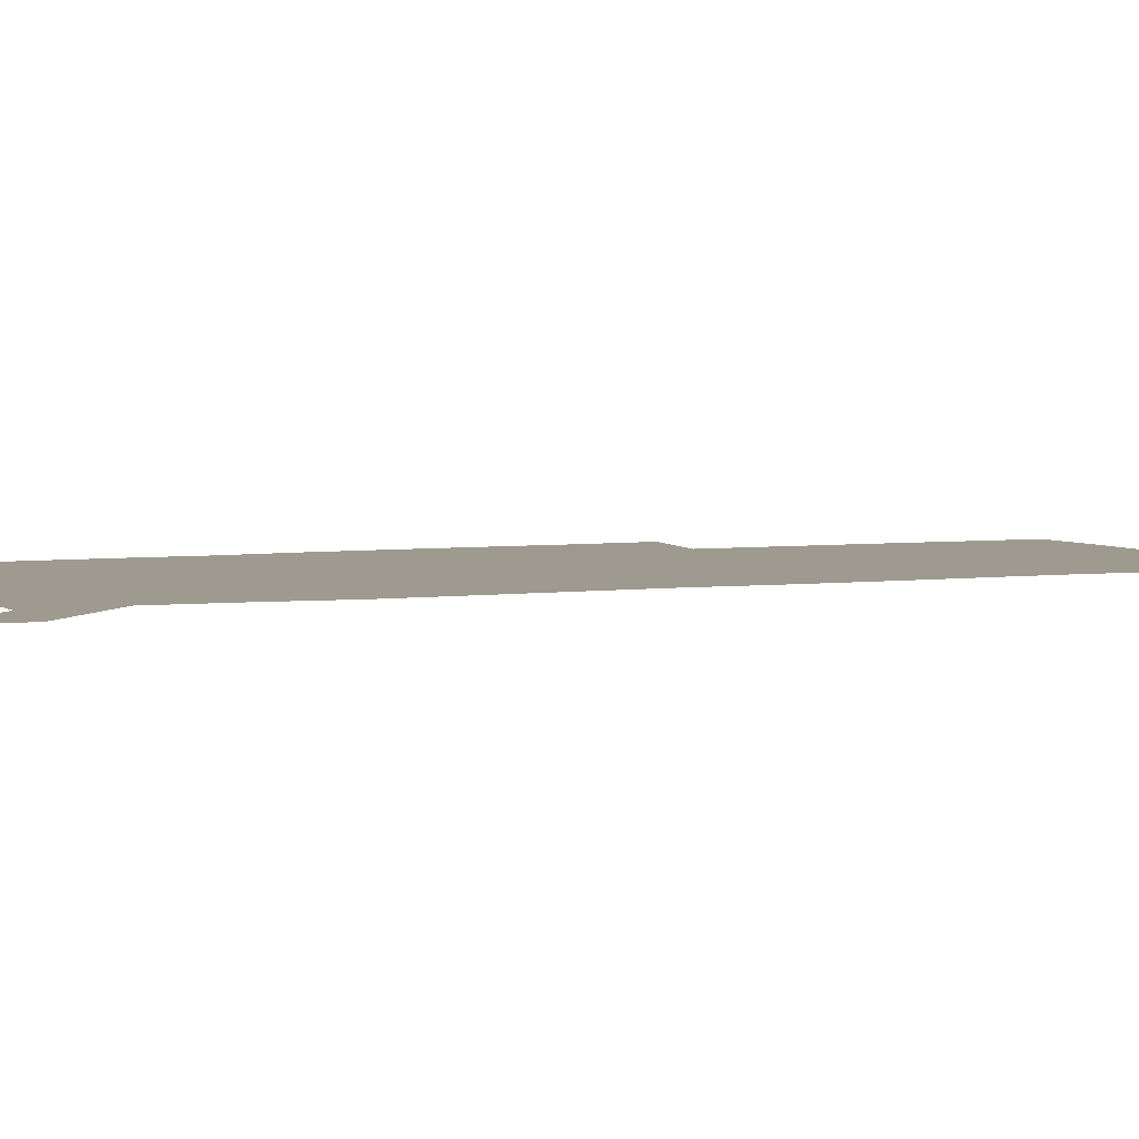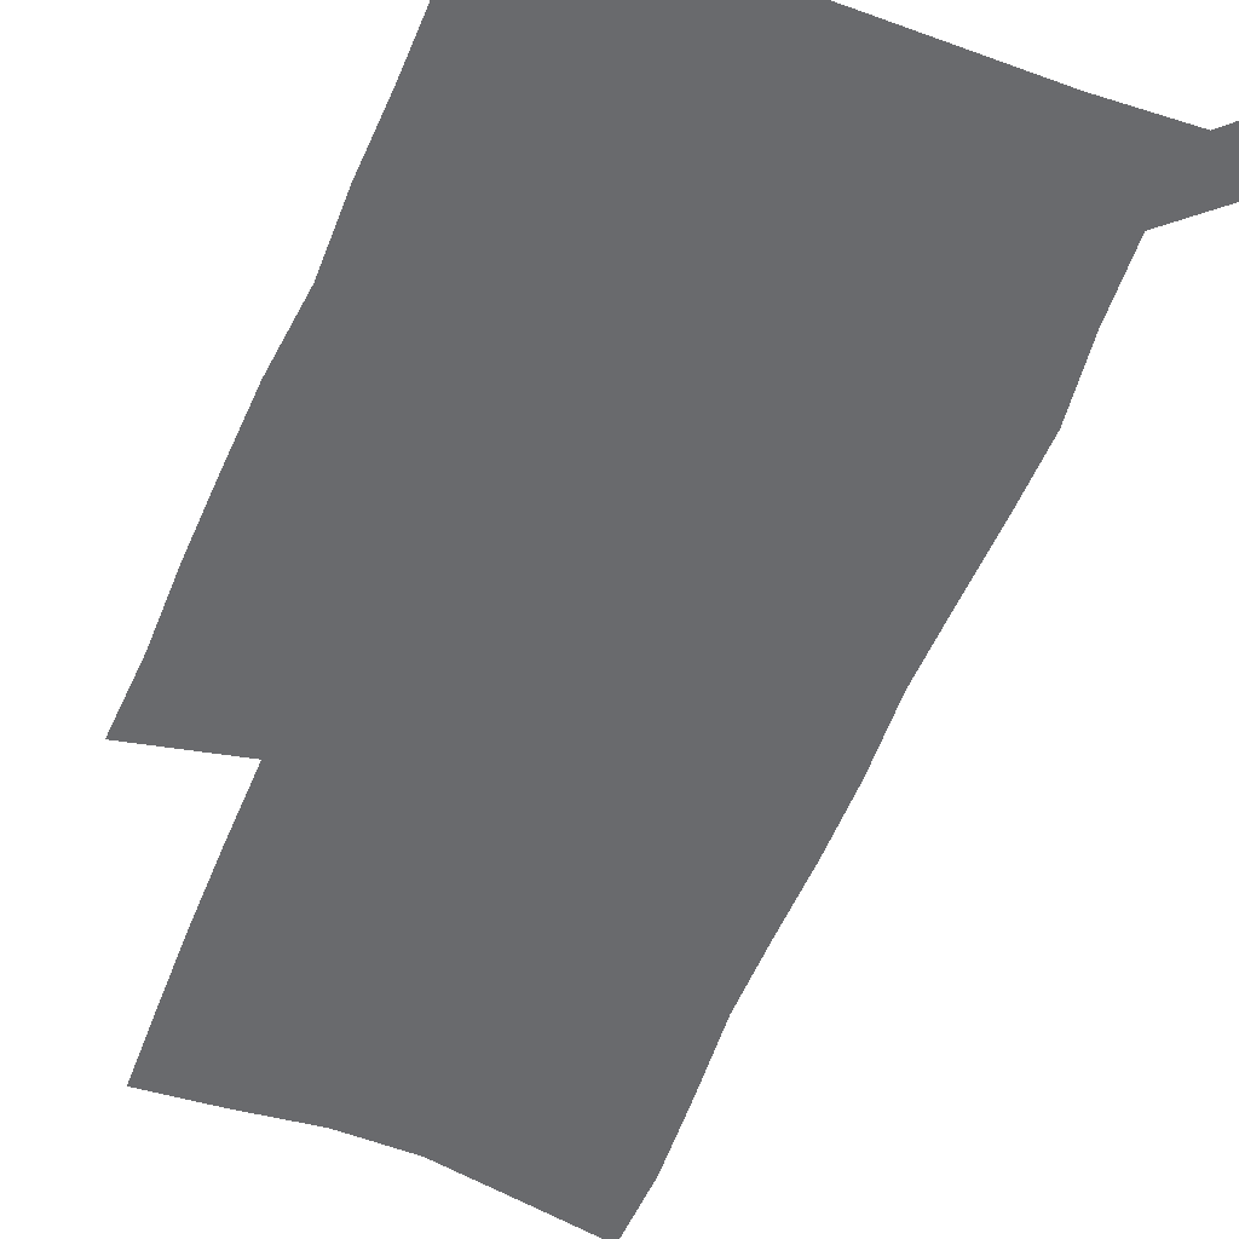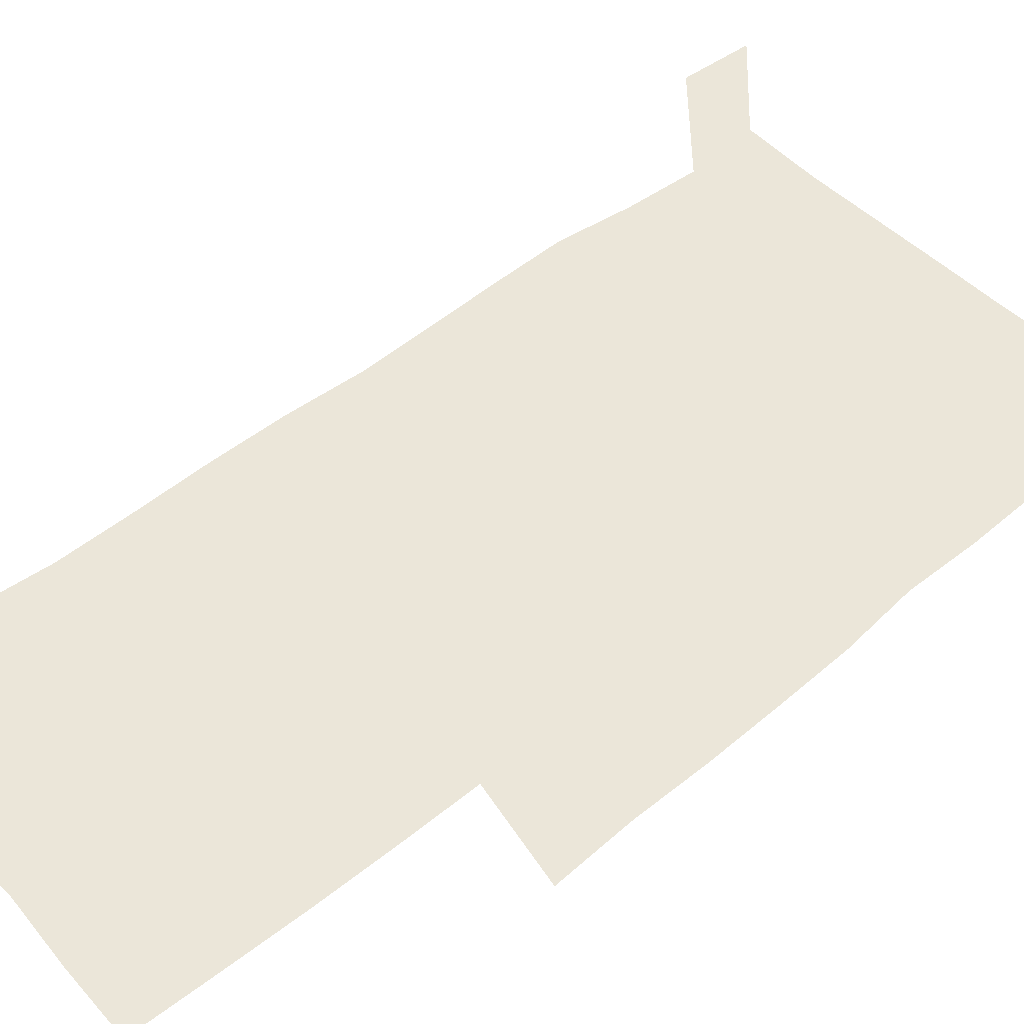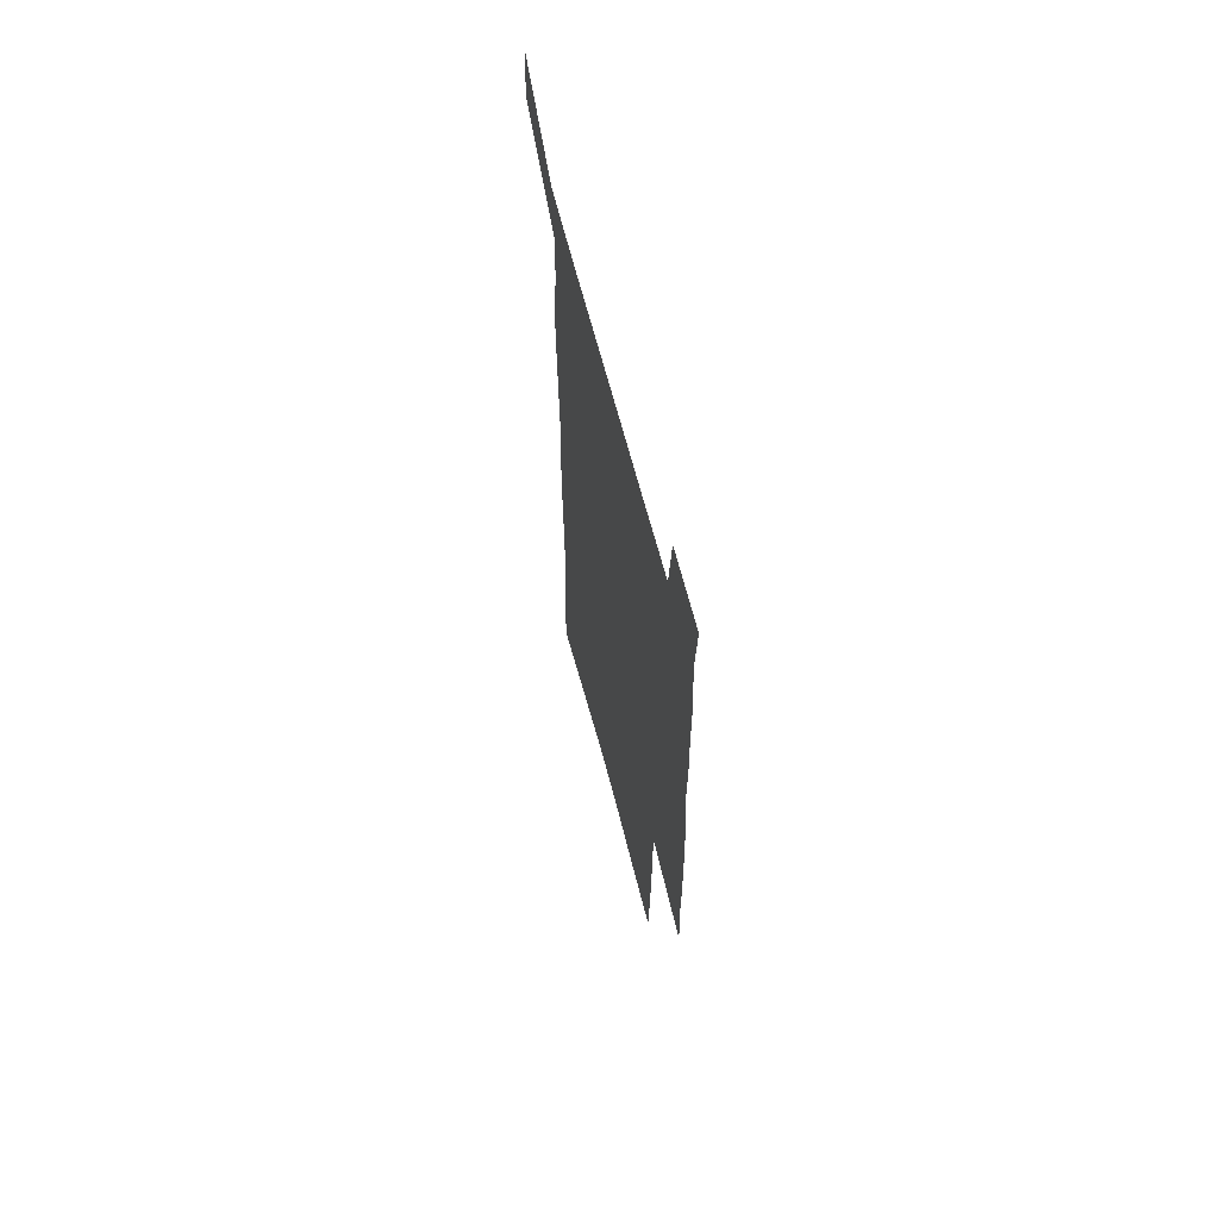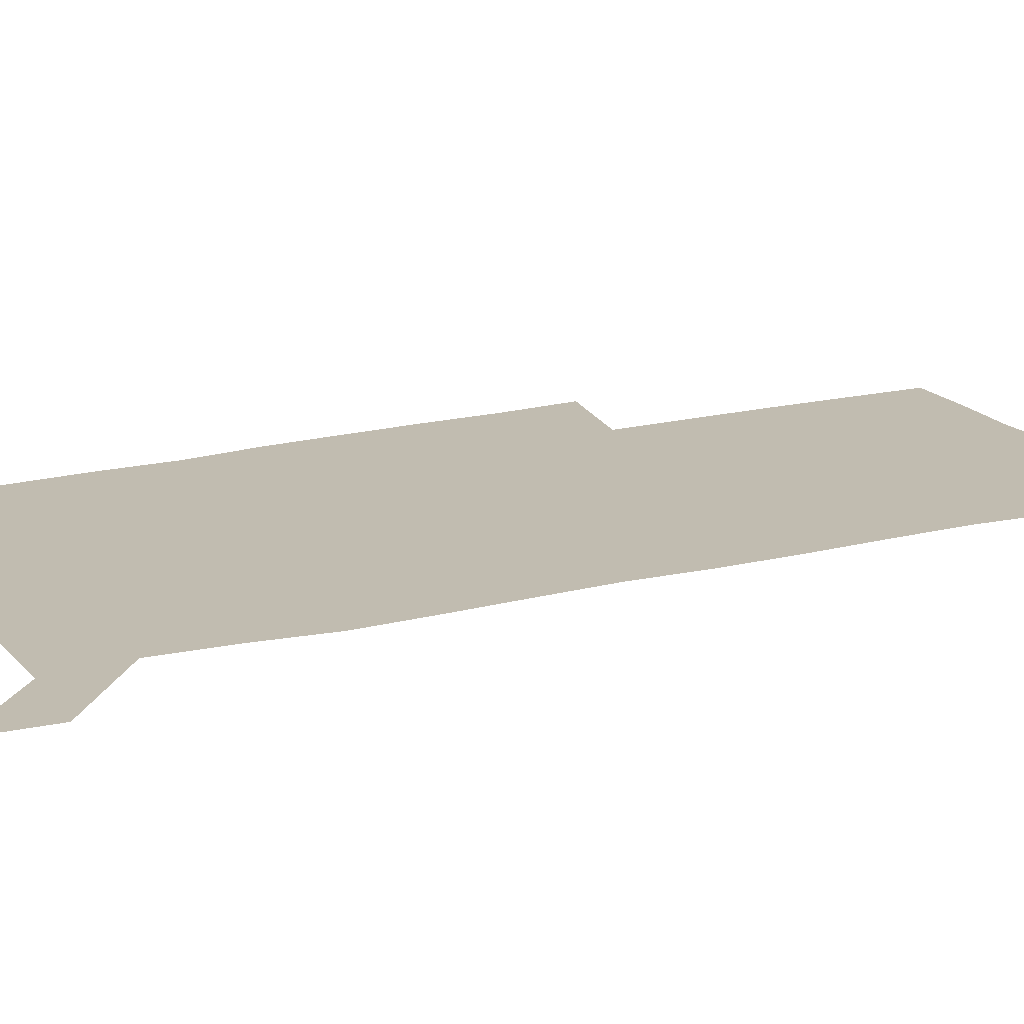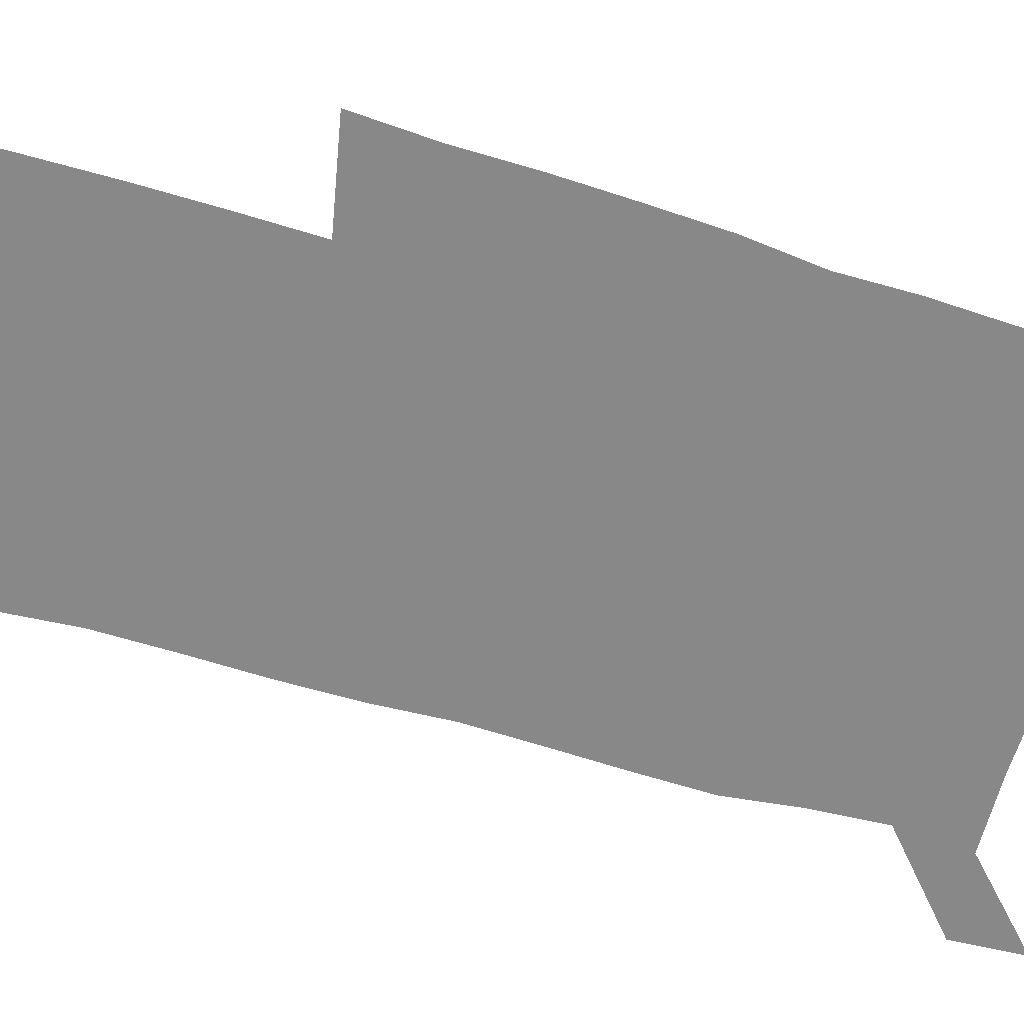
<metadata>
{"format":"obj","ext":"obj","renderer":"f3d","projection":"perspective","resolution":1024,"background":"white","views":[{"elev":3.7,"azim":-116.1,"up":"+Z"},{"elev":-53.1,"azim":158.7,"up":"+Z"},{"elev":48.1,"azim":47.6,"up":"+Z"},{"elev":66.6,"azim":75.4,"up":"+Y"},{"elev":16.4,"azim":-118.3,"up":"+Z"},{"elev":-62.8,"azim":73.1,"up":"+Z"}]}
</metadata>
<code>
v 444.6 570.8 0
v 446.4 599.9 0
v 473.9 166.4 0
v 472.9 197.9 0
v 475 231.6 0
v 477.7 264.9 0
v 477.5 295.9 0
v 476.9 326.5 0
v 477.1 357.4 0
v 478.8 388.8 0
v 478 418.8 0
v 477.1 448.7 0
v 476.6 478.4 0
v 480.4 508.3 0
v 482.2 537.4 0
v 480 567.7 0
v 506.7 173.5 0
v 512.5 211.7 0
v 512.8 242.3 0
v 513 272.7 0
v 512.7 302.8 0
v 512.9 333.1 0
v 512.3 362.7 0
v 514 393.1 0
v 512.7 421.8 0
v 513.7 451.1 0
v 514.1 479.7 0
v 513.5 508.3 0
v 513.6 536.9 0
v 512.4 566.2 0
v 539.5 180.5 0
v 541.3 214.1 0
v 543.2 247.1 0
v 543 276 0
v 543.2 306.4 0
v 543.1 336.2 0
v 543.4 366 0
v 543.1 394.8 0
v 543.8 423.9 0
v 543.6 452.1 0
v 542.6 480.4 0
v 543.7 508.6 0
v 543.2 536.9 0
v 542.1 566.3 0
v 569 181.4 0
v 570.3 217.4 0
v 570.8 248.3 0
v 571.1 275.9 0
v 571.9 308.1 0
v 571.9 337.7 0
v 571.9 367.1 0
v 572 396.1 0
v 572 424.4 0
v 571.9 452.8 0
v 572.3 481.2 0
v 572.3 508.8 0
v 572.2 536.5 0
v 571.3 566.4 0
v 598.4 178.4 0
v 598.3 215.4 0
v 599.3 245.7 0
v 599.5 277.9 0
v 600.2 307.2 0
v 600.6 336.6 0
v 599.9 367.7 0
v 600 396.1 0
v 600.1 424.7 0
v 600.3 452.9 0
v 600.1 481.3 0
v 600.2 509 0
v 600.4 537.2 0
v 600.4 566.2 0
v 628 176.4 0
v 628.8 209.1 0
v 629.4 240.9 0
v 629.5 273.2 0
v 629.2 305.1 0
v 630.1 334.9 0
v 629.6 365.3 0
v 629.3 394.6 0
v 630.3 423.4 0
v 629.5 452.6 0
v 629.8 481.2 0
v 630.6 509.8 0
v 629.4 538.2 0
v 629.5 566.7 0
v 632.3 600.1 0
v 670 296.6 0
v 668.3 328.3 0
v 668.4 359.1 0
v 667.5 389.9 0
v 666.3 420.3 0
v 663.2 451.2 0
v 663.6 480.8 0
v 662.5 510.2 0
v 662.2 539.4 0
v 659.8 568.3 0
v 661.8 599.2 0
f 15 16 1
f 1 16 2
f 3 17 4
f 17 18 4
f 4 18 5
f 18 19 5
f 5 19 6
f 19 20 6
f 6 20 7
f 20 21 7
f 7 21 8
f 21 22 8
f 8 22 9
f 22 23 9
f 9 23 10
f 23 24 10
f 10 24 11
f 24 25 11
f 11 25 12
f 25 26 12
f 12 26 13
f 26 27 13
f 13 27 14
f 27 28 14
f 14 28 15
f 28 29 15
f 15 29 16
f 29 30 16
f 17 31 18
f 31 32 18
f 18 32 19
f 32 33 19
f 19 33 20
f 33 34 20
f 20 34 21
f 34 35 21
f 21 35 22
f 35 36 22
f 22 36 23
f 36 37 23
f 23 37 24
f 37 38 24
f 24 38 25
f 38 39 25
f 25 39 26
f 39 40 26
f 26 40 27
f 40 41 27
f 27 41 28
f 41 42 28
f 28 42 29
f 42 43 29
f 29 43 30
f 43 44 30
f 31 45 32
f 45 46 32
f 32 46 33
f 46 47 33
f 33 47 34
f 47 48 34
f 34 48 35
f 48 49 35
f 35 49 36
f 49 50 36
f 36 50 37
f 50 51 37
f 37 51 38
f 51 52 38
f 38 52 39
f 52 53 39
f 39 53 40
f 53 54 40
f 40 54 41
f 54 55 41
f 41 55 42
f 55 56 42
f 42 56 43
f 56 57 43
f 43 57 44
f 57 58 44
f 45 59 46
f 59 60 46
f 46 60 47
f 60 61 47
f 47 61 48
f 61 62 48
f 48 62 49
f 62 63 49
f 49 63 50
f 63 64 50
f 50 64 51
f 64 65 51
f 51 65 52
f 65 66 52
f 52 66 53
f 66 67 53
f 53 67 54
f 67 68 54
f 54 68 55
f 68 69 55
f 55 69 56
f 69 70 56
f 56 70 57
f 70 71 57
f 57 71 58
f 71 72 58
f 59 73 60
f 73 74 60
f 60 74 61
f 74 75 61
f 61 75 62
f 75 76 62
f 62 76 63
f 76 77 63
f 63 77 64
f 77 78 64
f 64 78 65
f 78 79 65
f 65 79 66
f 79 80 66
f 66 80 67
f 80 81 67
f 67 81 68
f 81 82 68
f 68 82 69
f 82 83 69
f 69 83 70
f 83 84 70
f 70 84 71
f 84 85 71
f 71 85 72
f 85 86 72
f 77 88 78
f 88 89 78
f 78 89 79
f 89 90 79
f 79 90 80
f 90 91 80
f 80 91 81
f 91 92 81
f 81 92 82
f 92 93 82
f 82 93 83
f 93 94 83
f 83 94 84
f 94 95 84
f 84 95 85
f 95 96 85
f 85 96 86
f 96 97 86
f 86 97 87
f 97 98 87

</code>
